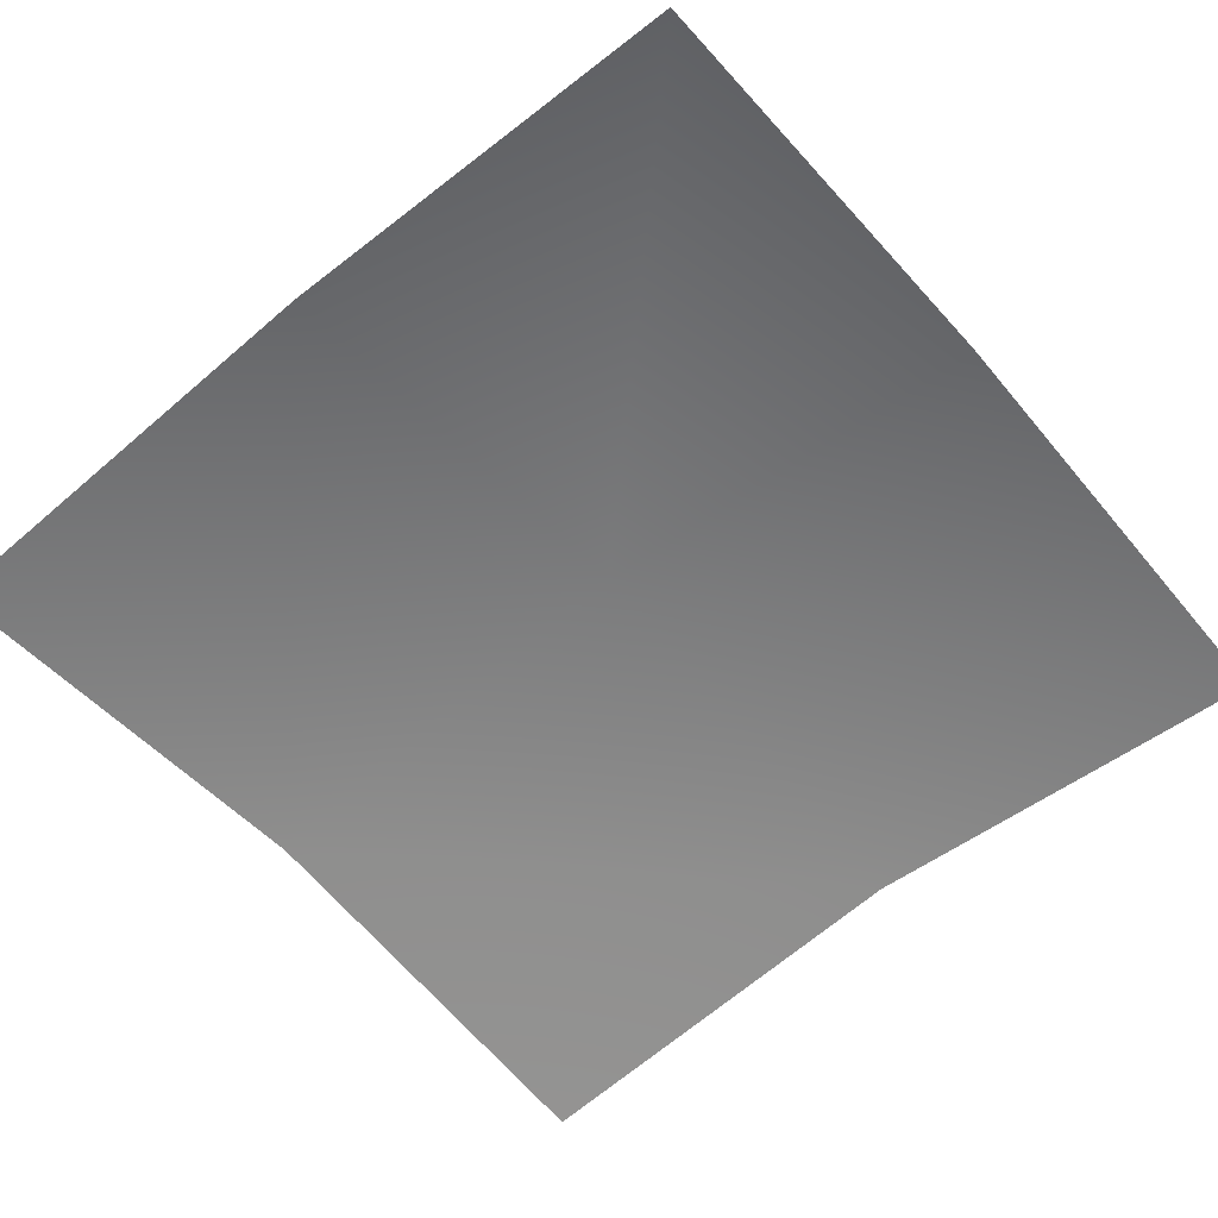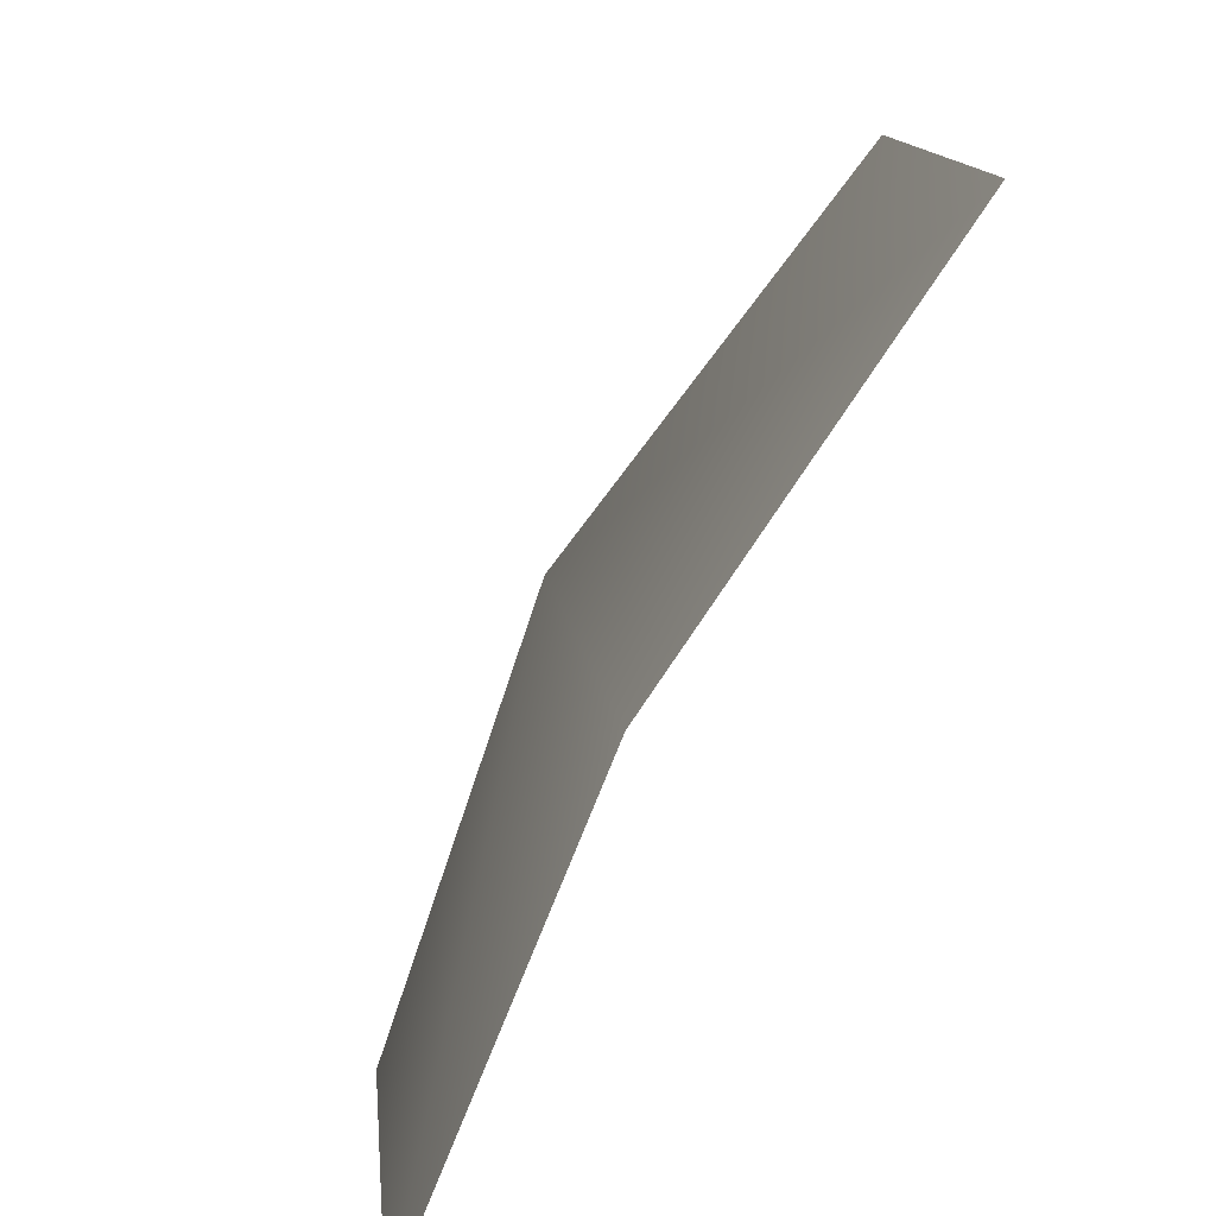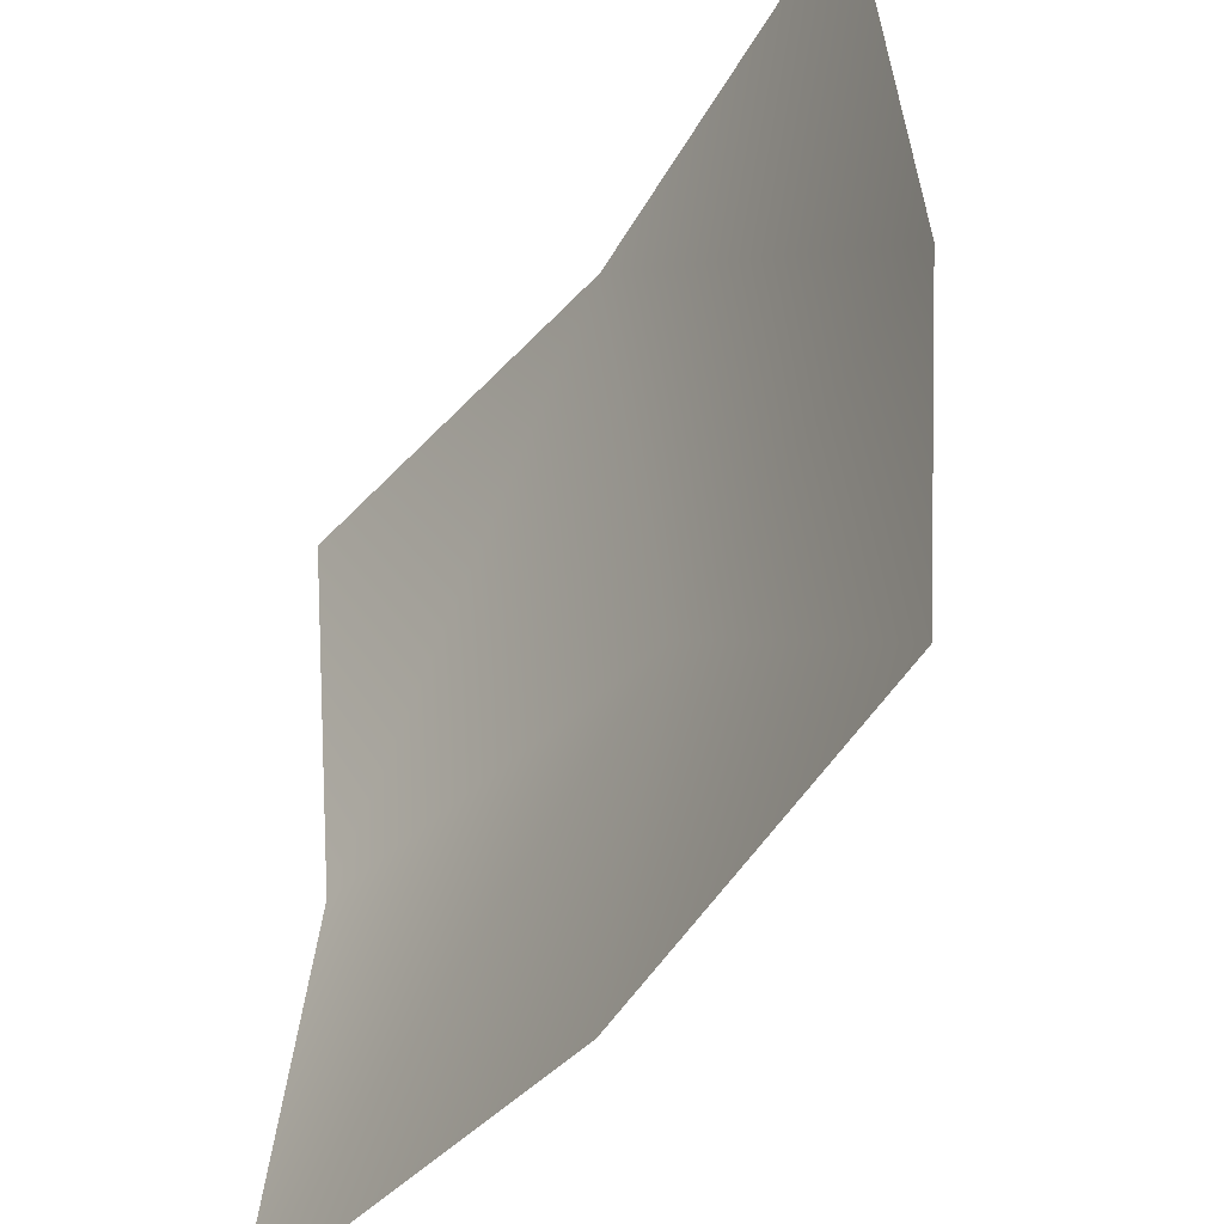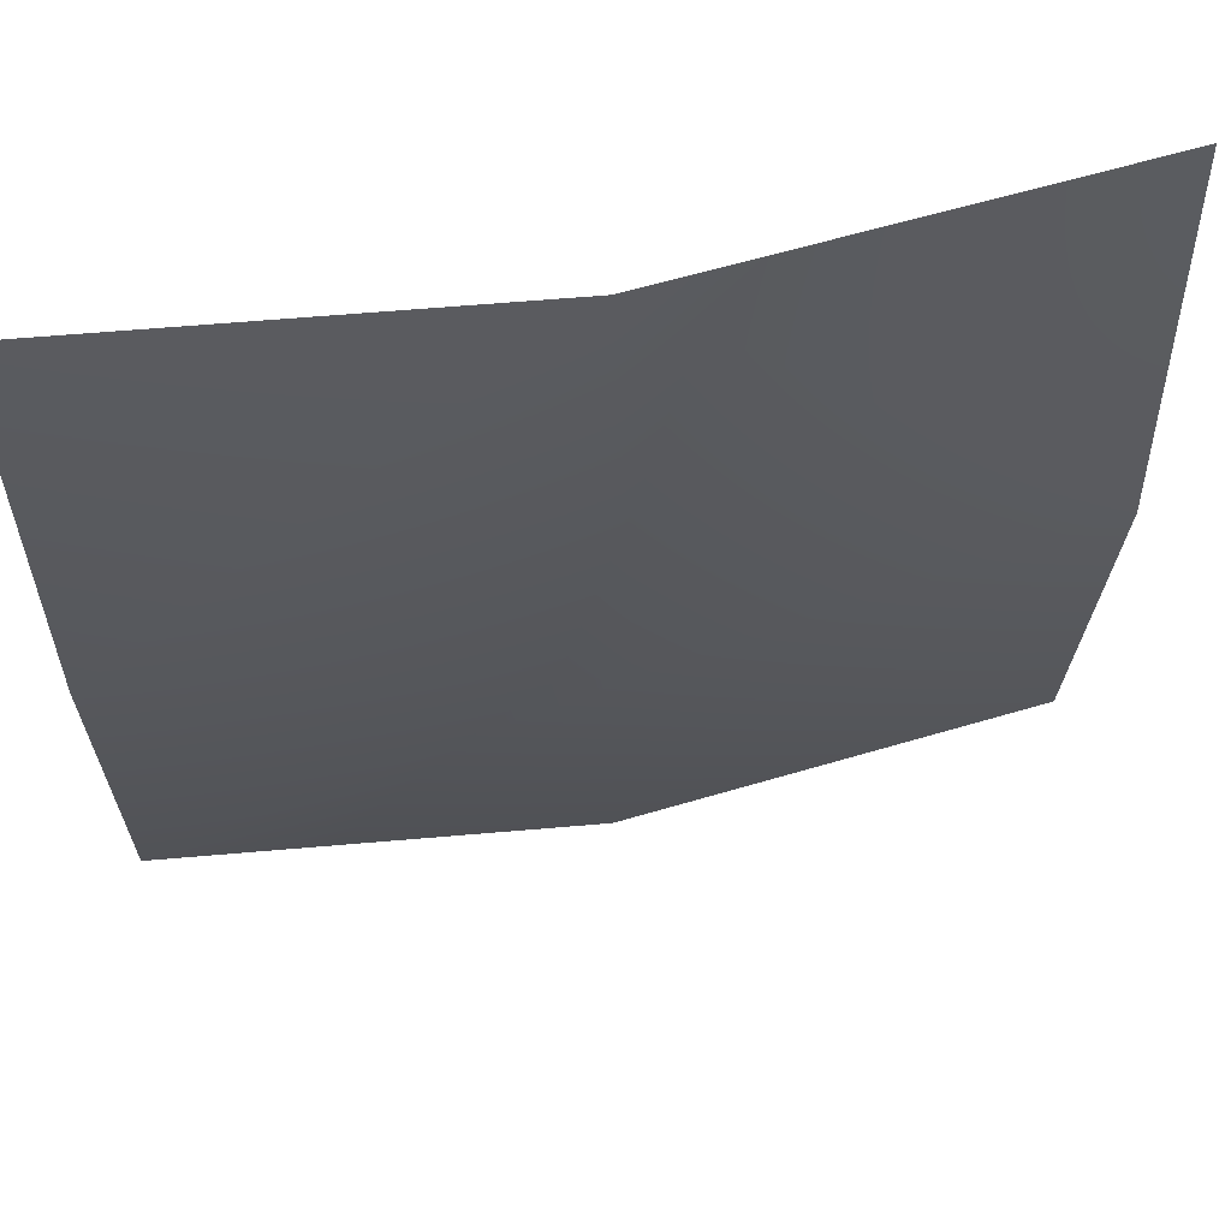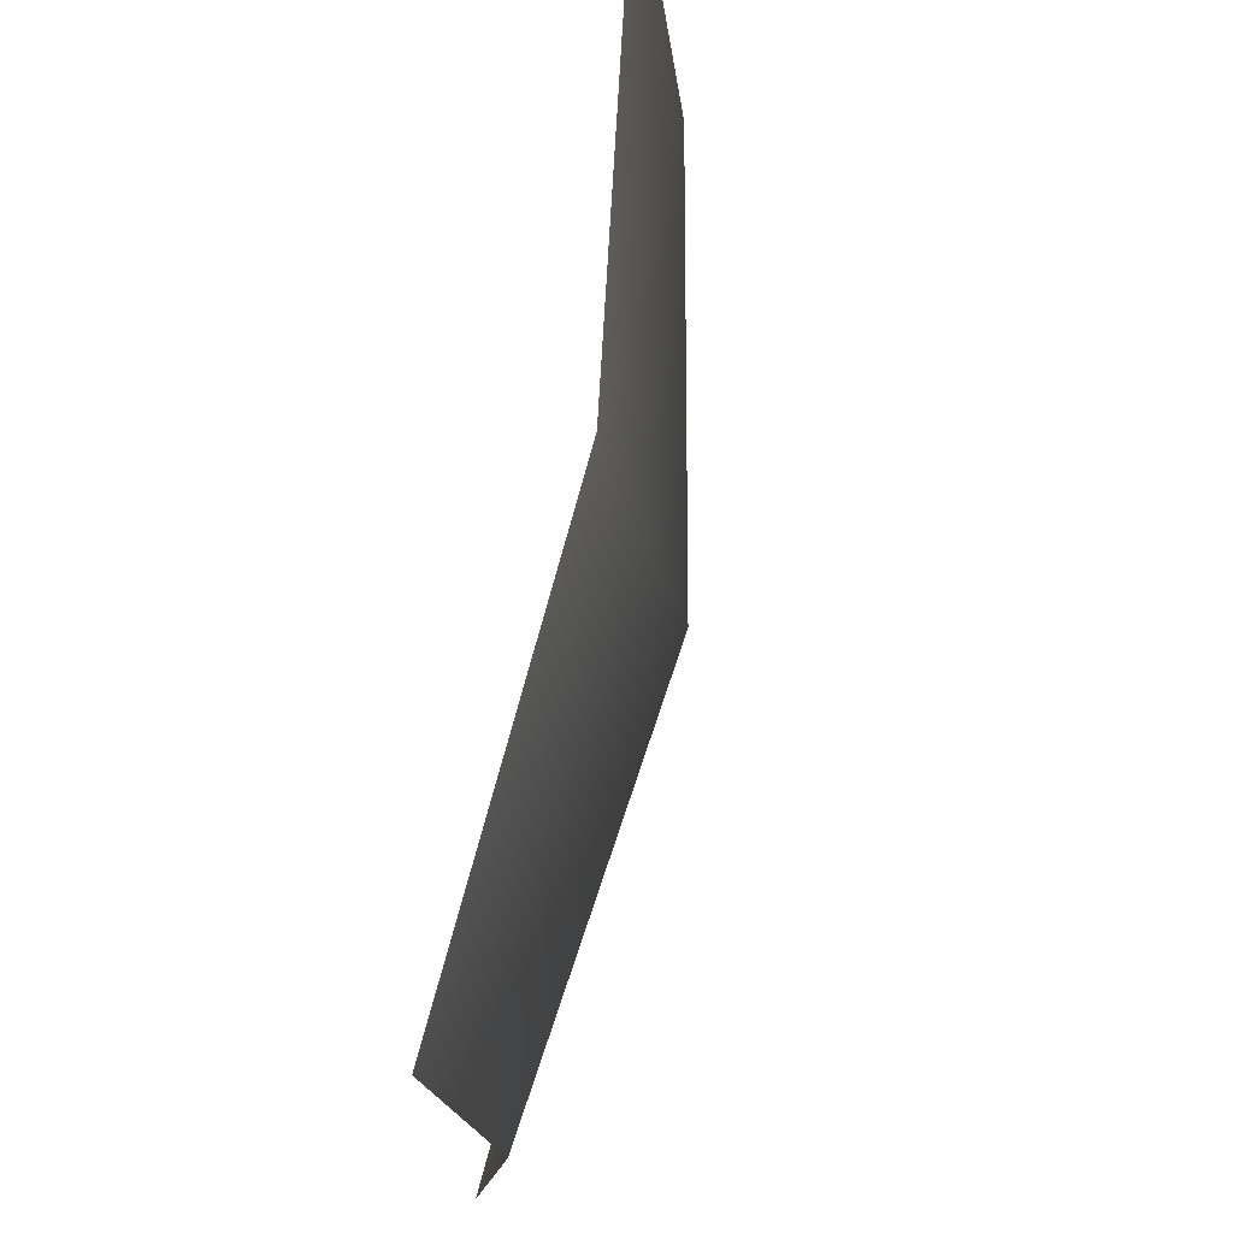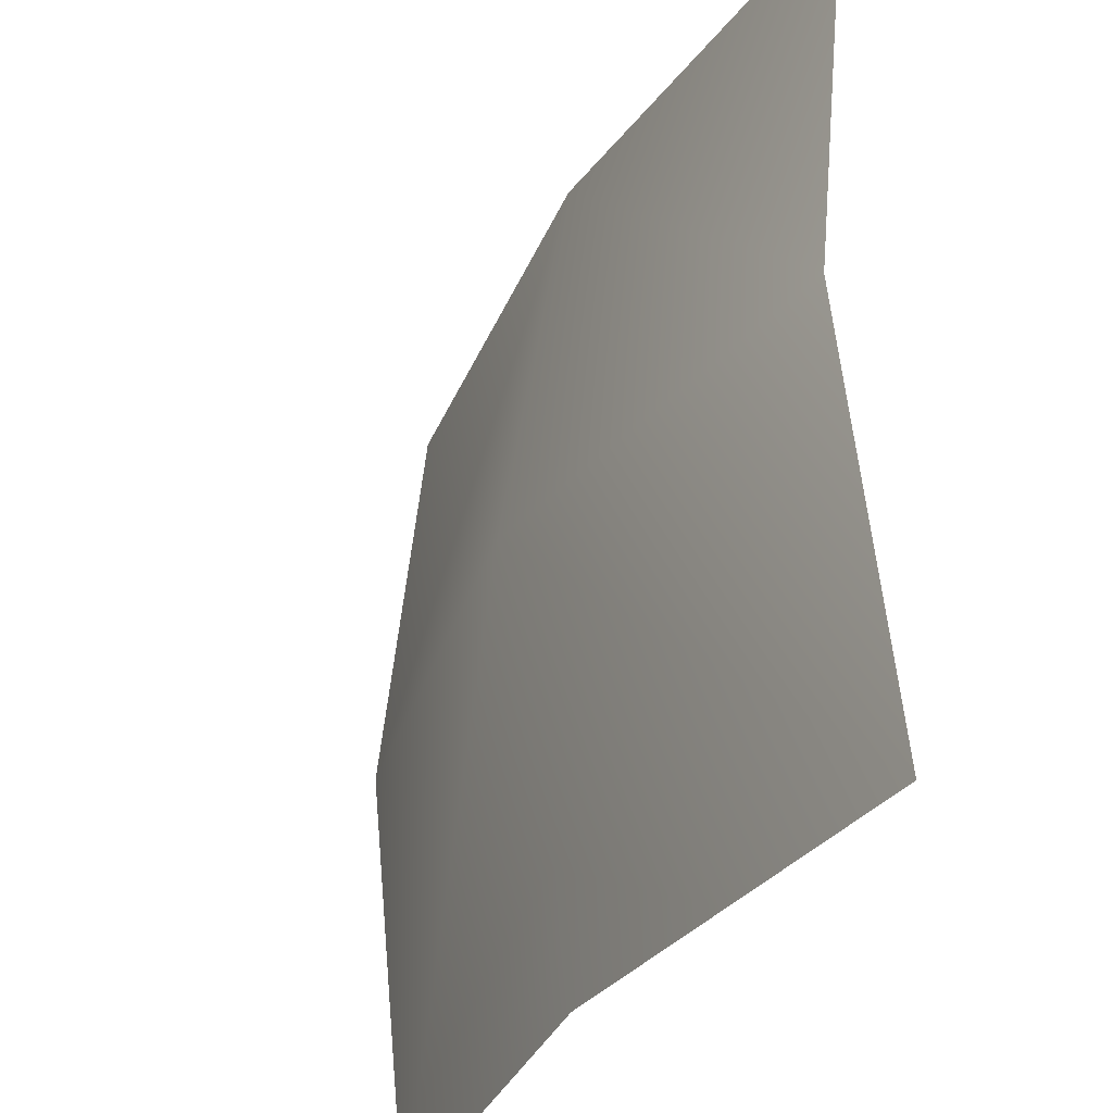
<metadata>
{"format":"obj","ext":"obj","renderer":"f3d","projection":"perspective","resolution":1024,"background":"white","views":[{"elev":-58.6,"azim":130.3,"up":"+Y"},{"elev":-80.0,"azim":-118.0,"up":"+Z"},{"elev":-46.0,"azim":56.2,"up":"+Z"},{"elev":62.0,"azim":169.1,"up":"+Z"},{"elev":74.0,"azim":99.2,"up":"+Z"},{"elev":-34.5,"azim":-116.4,"up":"+Z"}]}
</metadata>
<code>
v  13.99 1.097 31.31
v  13.99 1.458 34.81
v  17.49 2.028 34.81
v  17.49 1.458 31.31
v  13.99 1.097 38.31
v  17.49 1.458 38.31
v  20.99 1.458 34.81
v  20.99 1.097 31.31
v  20.99 1.097 38.31
o Plane168
g Plane168
f 1 2 3 4
f 2 5 6 3
f 3 7 8 4
f 6 9 7 3

</code>
